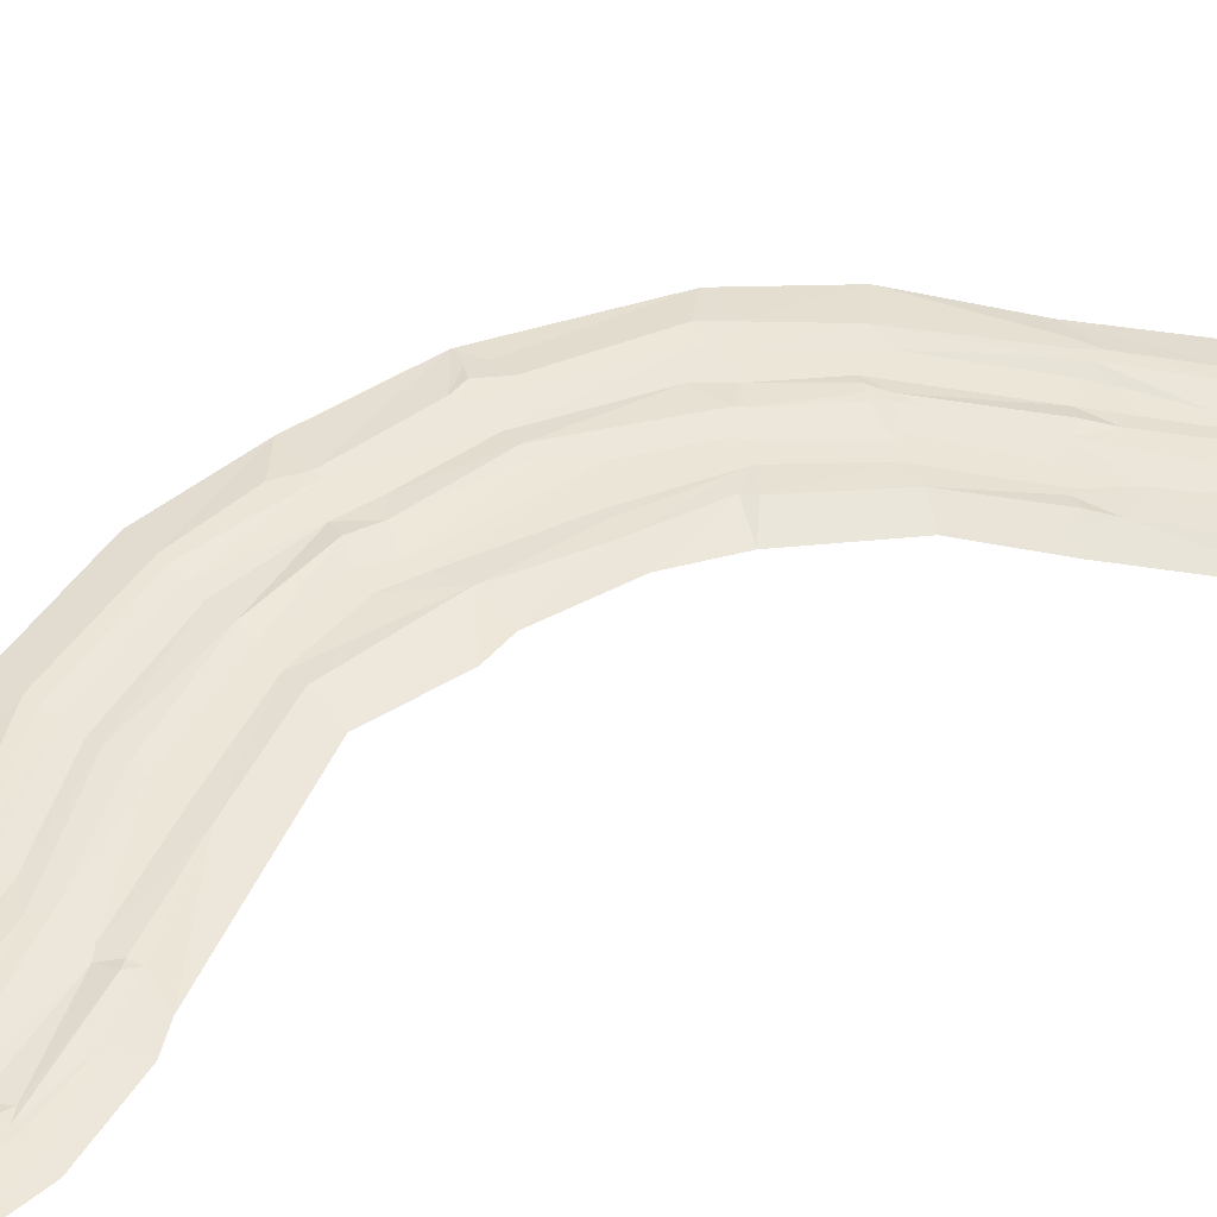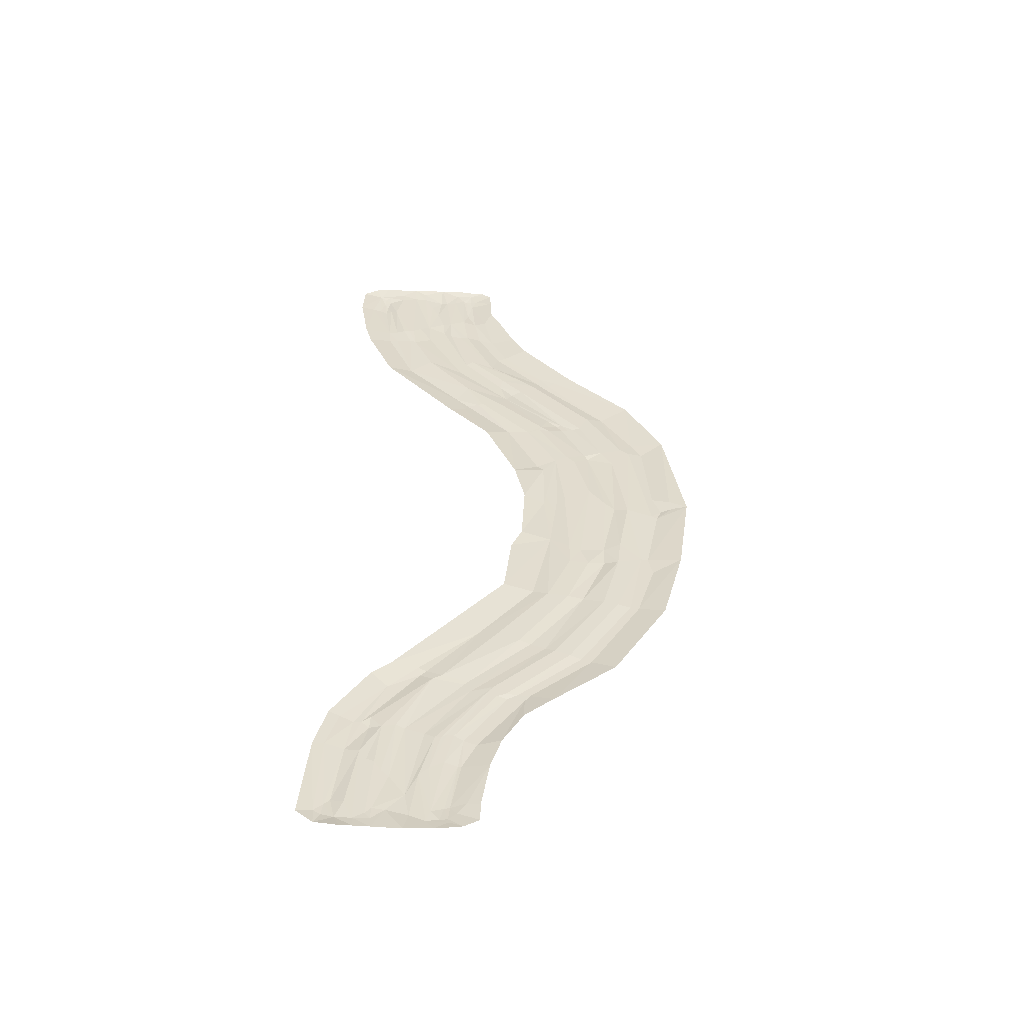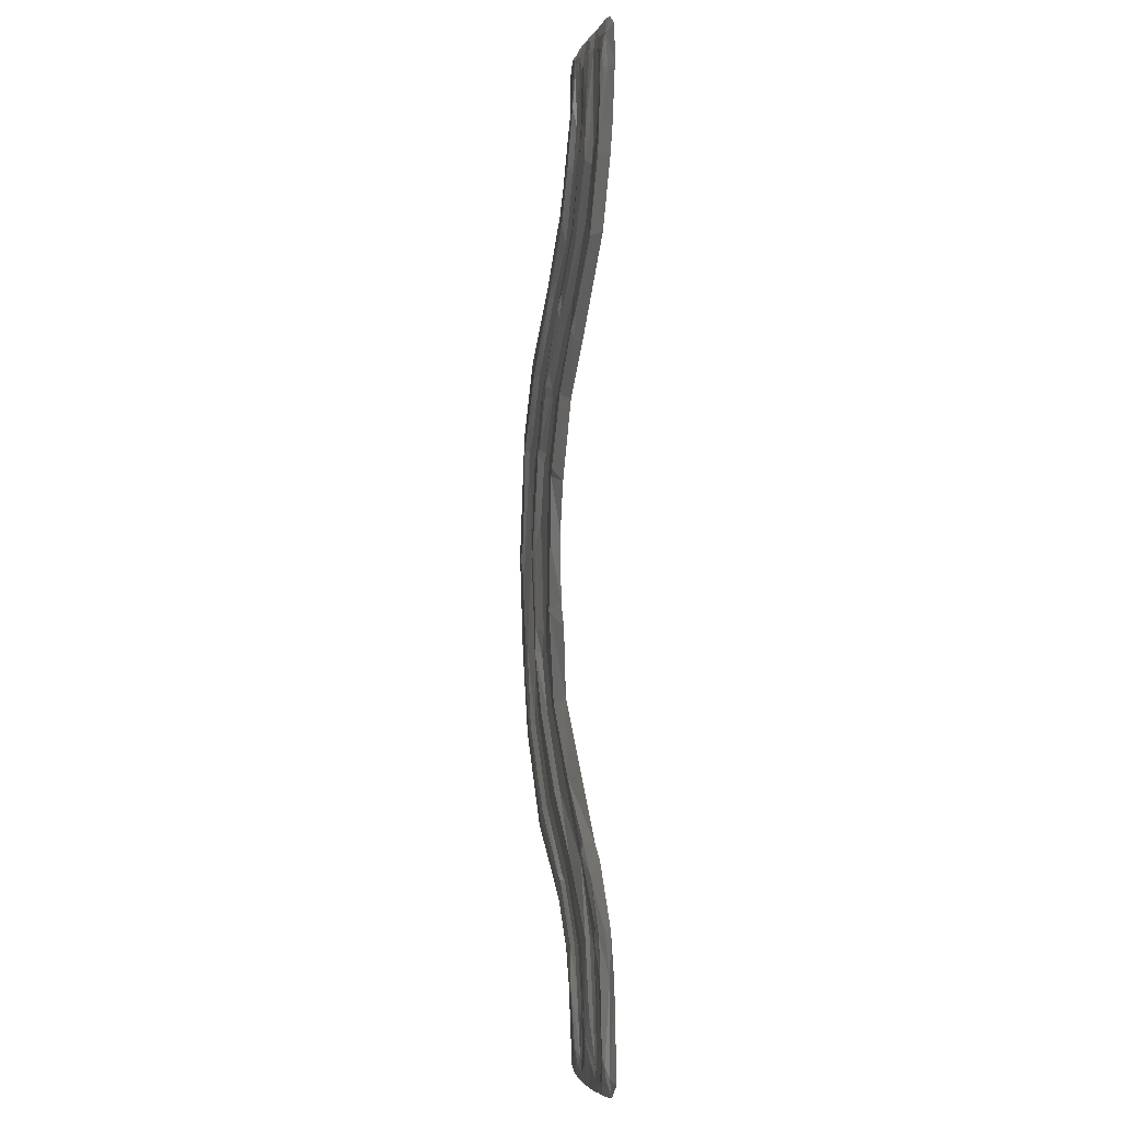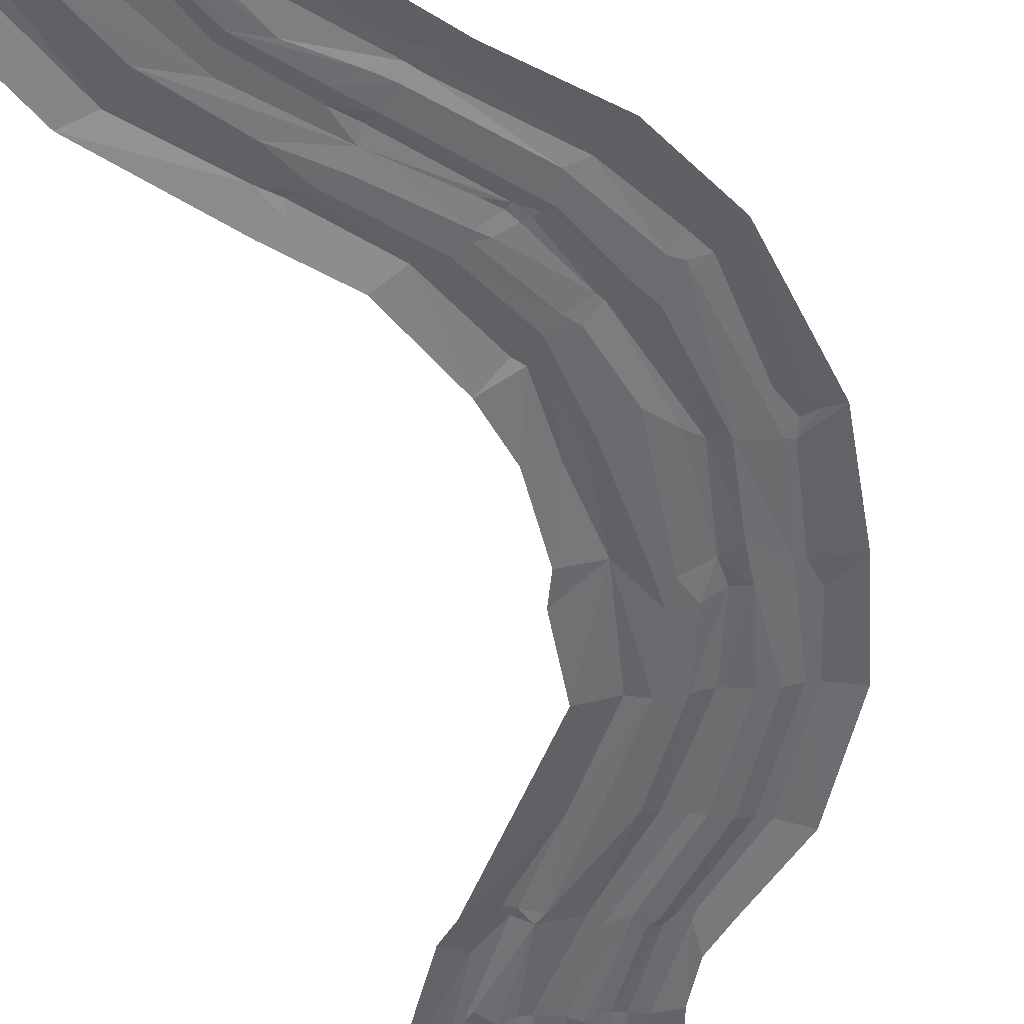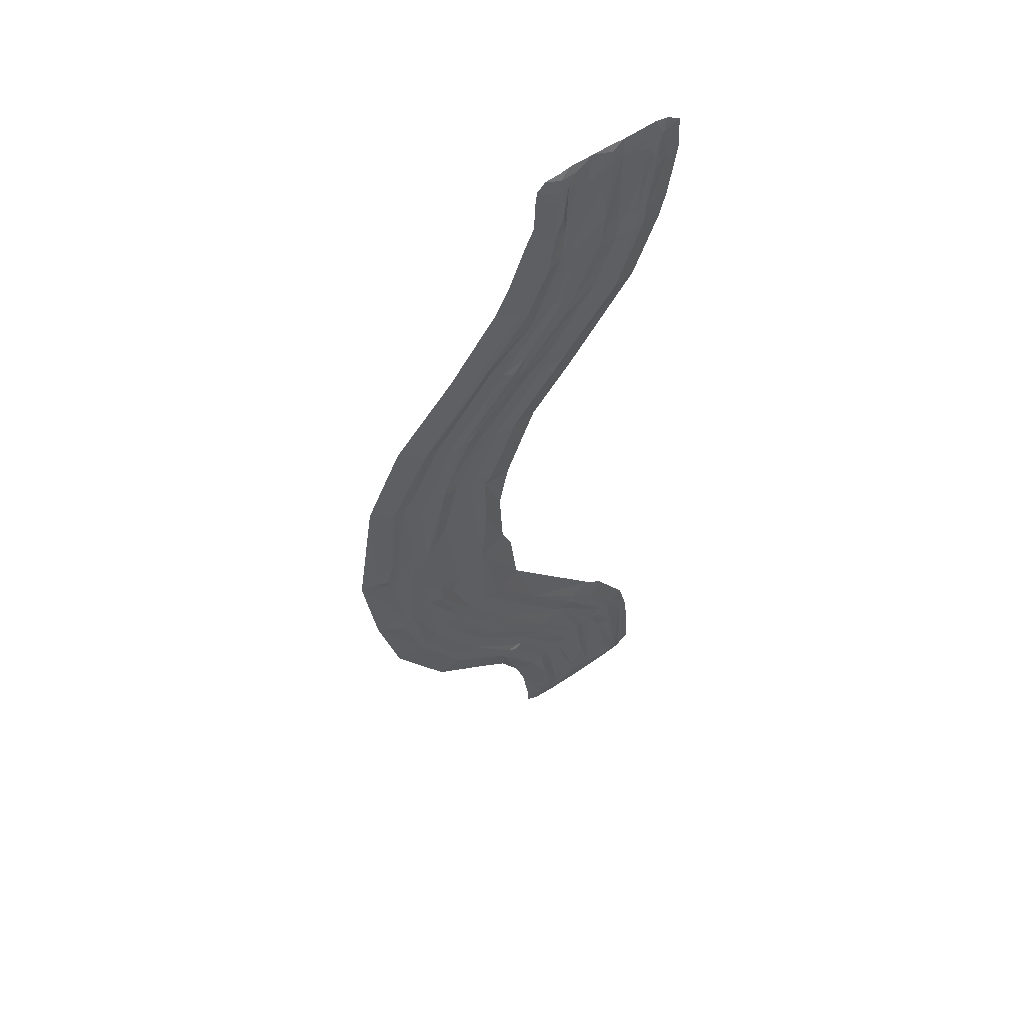
<metadata>
{"format":"obj","ext":"obj","renderer":"f3d","projection":"perspective","resolution":1024,"background":"white","views":[{"elev":46.0,"azim":-118.8,"up":"+Y"},{"elev":-55.8,"azim":-2.7,"up":"+Z"},{"elev":-4.5,"azim":-104.2,"up":"+Z"},{"elev":-53.3,"azim":17.2,"up":"+Y"},{"elev":57.5,"azim":144.2,"up":"+Z"}]}
</metadata>
<code>
v 342.1 1e-06 -3539
v 172.8 1e-06 -3591
v -25.75 1e-06 -3595
v -129.1 9.269 494.9
v 79.65 1e-06 593.6
v 78.11 15.23 -3511
v 229.7 1e-06 586.7
v 233.2 1e-06 -3583
v -338.2 1e-06 -3521
v 229.6 19.36 -3460
v 343.4 1e-06 477.9
v -213.2 1e-06 588.9
v -214.8 1e-06 -3585
v -335.8 1e-06 531.2
v -179 23.55 64.79
v -260.6 1e-06 -2957
v 324.3 19.13 -3104
v -239.1 19.35 -3464
v -97.53 20.54 -3023
v -94.51 16.8 -2965
v 160.4 11.3 -3074
v 225.9 16.77 113.9
v 290.2 27.33 110.6
v -6.119 17.84 -3300
v 132.6 11 247.4
v -10.08 13.8 -3488
v -123 1e-06 -3591
v -10.08 13.64 511.8
v -344.7 1e-06 375.5
v 348.4 1e-06 356.3
v 227.5 8.649 -3548
v -308.4 1e-06 -3148
v 335.8 1e-06 550.3
v -160.7 18.98 -2995
v 375.7 1e-06 -3237
v 197.7 13.5 514.3
v 203.2 11.13 277.9
v 5.585 11.28 -3009
v -246 18.77 375.7
v -184.9 22.24 144.9
v 262.3 21.9 266
v -141.9 22.29 64.86
v 342.6 1e-06 -3455
v -207.3 22.5 414.9
v 224.2 21.87 357.3
v 154.1 10.67 484.9
v 420.1 1e-06 -3093
v 20.99 21.84 219.8
v 144.6 10.11 -3251
v 40.79 19.75 -3021
v 103.5 21.77 162
v 31.67 16.45 428.6
v -160.2 10.6 359.1
v -214.9 9.888 -2971
v 234.4 9.428 557.8
v -213.5 23.77 360.9
v -275 1e-06 575.6
v 267.4 23.6 -3228
v -61.28 8.671 509.4
v -274.7 8.896 -3508
v -269 1e-06 -3579
v -196.3 17.53 -3531
v 260.9 11.73 499.8
v -226.1 19.91 454.6
v 253.3 24.86 -3225
v 271.9 19.31 -3083
v 292.3 8.201 -3444
v -129.9 7.731 540.8
v -64.04 1e-06 587.6
v -109.9 1e-06 587.5
v 164.7 9.726 557.1
v 60.1 1e-06 -3595
v -249.4 12.5 518.3
v 223.5 12.68 -3528
v -219.3 15.66 496.4
v -196.1 17.6 467.5
v 214.4 15.92 501.9
v 142 8.825 -3545
v 191.3 11.38 -3534
v -9.419 9.077 561.9
v -276.2 -1e-06 22.71
v 463.9 -1e-06 85.29
v 64.53 16.97 352.4
v -188 18.53 370.5
v -281.6 10.86 374.1
v 104.9 11.7 -3294
v -128.4 8.759 -3541
v -184.4 20.99 -3153
v 95.03 17.03 249.2
v -126.1 11.17 -3168
v 200.7 12.39 -3216
v 58.42 19.11 -3400
v -49.19 10.43 -3022
v -129.8 18.74 -2993
v 297.8 1e-06 584.3
v 255.3 11.72 -3496
v 15.26 1e-06 -3596
v 207.6 18.85 -3467
v -165.6 10.44 -3455
v 281.1 1e-06 -3575
v 4.141 1e-06 592.7
v -58.7 1e-06 -3593
v -198.1 11.03 515.2
v -245 14.61 -3522
v 78.07 16.42 482.7
v 356.1 23.54 78.97
v 32.17 21.79 85.59
v -45.31 13.94 45.5
v 158.2 10.24 -3491
v -262.2 4.38 -3139
v -172.7 1e-06 -3591
v 244.3 17.62 456.3
v -60.24 8.671 -3486
v 344.3 1e-06 433.1
v 234.6 15.31 501.1
v -216.3 23.42 -3435
v 118.4 1e-06 -3593
v 181.1 1e-06 595.5
v 108.8 11.39 474.8
v -72.63 15.39 59.32
v 140.9 15.97 123.4
v 190.6 15.64 110.8
v -23.53 13.69 188.6
v -59.01 8.902 157.2
v -84.3 9.168 154.3
v -108.6 10.58 151.7
v -144.4 18.08 146.7
v -306.6 1e-06 134.9
v 176.1 11.32 269.5
v 313 10.17 268.4
v 386.3 1e-06 276.8
v 119.1 17.78 -3050
v 184.9 10.5 -3074
v 207.9 11.2 -3056
v 234.8 12.1 -3062
v -38.21 10.67 -3275
v -65.3 6.044 -3233
v -96.64 10.26 -3213
v 516.6 1e-06 -1376
v 1263 1e-06 -1421
v 819 10.74 -1309
v 1062 20.74 -1830
v 607.1 21.63 -1406
v 666.8 11.17 -1057
v 888.5 18.49 -1394
v 930.9 21.92 -1436
v 989.7 11.2 -1450
v -84.19 9.936 -3511
v -62.94 6.753 -3542
v 72.28 10.32 -3538
v 224.8 21.8 -159.9
v 42.31 13.53 -159.7
v 257.5 15.28 -139.1
v 358 16.1 -189.8
v -162.9 -1e-06 -252.2
v 524 -1e-06 -25.71
v 426.6 23.25 -76
v -54.3 23.02 -243.4
v 198.6 21.81 -243.2
v 386 26.46 -94.49
v 151.1 0 -633.5
v 751.2 0 -305.4
v 600.3 22.78 -276.1
v 185.9 22.28 -511.8
v 430.6 21.84 -488.5
v 589.2 25.27 -323.8
v 399.5 21.82 -374.1
v 237.2 12.82 -409.2
v 413.6 14.42 -319
v 507.1 15.21 -312.1
v 1022 1e-06 -579.3
v 899.8 23.84 -659.2
v 602.9 12.11 -754.7
v 336.6 0 -838.3
v 635.3 21.86 -682.5
v 444.1 21.43 -801.7
v 700.8 22.48 -718.1
v 536.8 12.65 -807
v 788.6 13.41 -750.6
v 827.8 14.15 -661.4
v 1180 1e-06 -887.9
v 1036 21.61 -886.6
v 721 11.3 -1018
v 471.9 0 -1166
v 807 19.94 -991.6
v 580.1 21.79 -1099
v 983.1 13.02 -940.4
v 884.3 12.34 -970.1
v 1206 1e-06 -1843
v 764 10.85 -1788
v 502.4 1e-06 -1673
v 867.8 21.55 -1765
v 714.8 10.48 -1753
v 1033 20.76 -1823
v 631.1 21.21 -1699
v 942.8 11.21 -1728
v 1111 1e-06 -2219
v 700.4 10.95 -2127
v 423.8 1e-06 -2073
v 613.9 10.47 -2115
v 765.4 21.12 -2135
v 550 20.63 -2094
v 967.1 20.42 -2183
v 852.4 11.23 -2160
v 912.7 12.04 -2174
v 1002 20.37 -2190
v 488.7 11.05 -2447
v 786.8 20 -2566
v 210.1 1e-06 -2339
v 536.4 20.7 -2462
v 138.9 10.44 -2720
v 698.4 12.06 -2534
v 325.3 20.04 -2394
v 745.2 20.09 -2550
v 598.4 17.59 -2489
v 637.1 11.25 -2508
v 882.9 1e-06 -2616
v 509.8 19.62 -2831
v -108.8 1e-06 -2708
v 268.6 20.37 -2738
v -39.51 19.14 -2769
v 88.2 24.75 -2687
v 400.3 12.08 -2812
v 441.6 19.74 -2821
v 293.5 17.68 -2782
v 381.2 11.27 -2762
v 506.9 1e-06 -2937
v 311 12.78 -552
v 563.7 14.34 -364
v 646.9 23.02 -346.6
v 228.9 16.38 -610.3
v 622 25 -366.1
v 395.8 12.64 -546
v 458.7 28.24 -440.2
v 504.5 14.17 -422.9
v 294.5 15.09 -565.3
v 676 17.41 -321
v 239.6 25.66 -565.3
v 928.6 11.22 -1860
v 795.4 10.89 -1879
v 456.8 1e-06 -1780
v 868.9 25.56 -1860
v 1080 20.6 -1923
v 714.8 10.47 -1869
v 1080 21.48 -968.6
v 756.5 11.11 -1059
v 821 24.07 -1019
v 934.7 12.08 -1062
v 1018 14.12 -964.4
v 608.1 18.44 -1130
v 112.5 19.58 -2664
v -32.68 1e-06 -2641
v 483.5 19.83 -2794
v 386.8 11.27 -2756
v 625.5 1e-06 -2833
v 177.3 10.45 -2695
v 532.1 19.72 -2797
v 282.9 20.37 -2721
v 79.26 19.34 -2643
v 434.6 12.07 -2797
v 756.5 20.6 -756.6
v 731.2 21.48 -765.2
v 703.4 21.38 -771.4
v 635.7 12.99 -785.9
v 591.3 12.03 -782.2
v 680.8 24.56 -732.3
v 1099 17.25 -1487
v 1145 23.33 -1443
v 1196 12.58 -1427
v 1110 20.74 -1348
v 1186 9.43 -1375
v 1124 20.64 -1499
v 702.1 10.86 -1364
v 669.3 16.3 -1378
v 402.3 10.46 -2404
f 11 114 112
f 112 115 63
f 24 136 38
f 3 102 26
f 7 55 118
f 3 26 97
f 18 104 60
f 2 31 8
f 4 103 68
f 5 71 119
f 10 74 98
f 40 128 85
f 92 21 86
f 24 38 50
f 23 106 160
f 160 106 157
f 20 93 19
f 50 132 92
f 65 66 58
f 34 110 54
f 16 110 32
f 90 87 99
f 109 86 49
f 92 86 6
f 6 86 78
f 51 107 48
f 129 37 22
f 25 83 119
f 106 41 130
f 112 45 77
f 28 48 59
f 59 48 123
f 28 52 48
f 109 79 78
f 1 100 96
f 72 78 117
f 21 133 49
f 222 211 20
f 20 211 93
f 136 137 93 38
f 12 70 68
f 109 65 98
f 116 62 18
f 65 58 10
f 28 69 80
f 33 55 95
f 5 80 101
f 119 105 5
f 95 55 7
f 64 56 39
f 44 56 64
f 39 56 40
f 80 69 101
f 10 58 35
f 35 58 17
f 116 90 99
f 88 19 90
f 60 61 9
f 99 62 116
f 18 62 104
f 11 63 33
f 112 63 11
f 40 42 15
f 40 84 127
f 87 148 149
f 92 113 24
f 113 92 26
f 98 65 10
f 66 65 91
f 67 43 1
f 67 35 43
f 68 69 59
f 68 70 69
f 59 69 28
f 68 59 4
f 87 27 62
f 62 111 13
f 62 27 111
f 49 134 135 91
f 49 133 134
f 150 72 26
f 6 150 26
f 117 78 2
f 14 57 73
f 13 61 62
f 74 100 31
f 96 74 10
f 96 100 74
f 76 103 4
f 103 75 73
f 76 75 103
f 56 44 84
f 44 76 84
f 64 76 44
f 77 115 112
f 115 77 55
f 55 77 36
f 78 79 31
f 78 31 2
f 23 22 37
f 41 23 37
f 48 52 83
f 82 106 130 131
f 77 45 36
f 112 41 45
f 40 56 84
f 119 46 25
f 89 83 25
f 105 119 83
f 25 129 22
f 36 37 46
f 127 84 53
f 85 39 40
f 14 73 29
f 73 85 29
f 39 85 73
f 78 86 109
f 49 86 21
f 60 110 18
f 32 110 60
f 54 110 16
f 219 221 54
f 54 221 34
f 23 41 106
f 58 66 17
f 17 47 35
f 107 159 108
f 108 159 152
f 48 89 51
f 83 89 48
f 93 211 38
f 137 138 93
f 138 90 93
f 88 110 34
f 116 18 88
f 66 91 135
f 109 49 91
f 92 132 21
f 50 92 24
f 19 94 20
f 23 160 22
f 22 160 154
f 90 19 93
f 88 94 19
f 34 94 88
f 37 45 41
f 37 36 45
f 85 128 29
f 105 52 28
f 52 105 83
f 80 105 28
f 5 105 80
f 98 79 109
f 98 74 79
f 79 74 31
f 46 71 36
f 119 71 46
f 84 76 53
f 76 4 53
f 68 73 12
f 68 103 73
f 61 104 62
f 60 104 61
f 97 26 72
f 51 89 25
f 118 71 5
f 71 55 36
f 118 55 71
f 87 102 27
f 149 102 87
f 96 67 1
f 67 10 35
f 96 10 67
f 65 109 91
f 92 6 26
f 64 75 76
f 73 75 64
f 60 9 32
f 116 88 90
f 99 87 62
f 12 73 57
f 39 73 64
f 63 55 33
f 63 115 55
f 31 100 8
f 112 114 30
f 126 127 53
f 125 126 53
f 125 53 4
f 124 125 4 59
f 123 124 59
f 51 25 121
f 122 121 25
f 22 122 25
f 15 158 81
f 81 158 155
f 123 48 107
f 107 108 124 123
f 108 125 124
f 108 120 126 125
f 120 42 127 126
f 40 127 42
f 15 81 128 40
f 46 129 25
f 46 37 129
f 130 41 112
f 130 112 30
f 131 130 30
f 21 132 226
f 226 132 225
f 51 121 151
f 151 121 153
f 21 226 133
f 133 226 134
f 134 226 135
f 135 226 223
f 66 135 224
f 224 135 223
f 24 113 136
f 137 148 87 138
f 87 90 138
f 18 110 88
f 141 145 190
f 190 145 192
f 143 250 144
f 140 272 269
f 181 245 182
f 141 144 246
f 192 146 196
f 147 146 248
f 147 248 249
f 147 267 194
f 146 145 247
f 113 148 137 136
f 149 148 113
f 26 102 149
f 149 113 26
f 78 150 6
f 78 72 150
f 143 139 250
f 186 250 184
f 157 163 160
f 160 163 166
f 159 165 152
f 152 165 168
f 160 166 154
f 154 166 170
f 158 164 155
f 155 164 161
f 153 169 151
f 108 152 120
f 152 158 120
f 120 158 42
f 158 15 42
f 157 106 156
f 156 106 82
f 159 107 151
f 151 107 51
f 154 153 122
f 122 153 121
f 154 122 22
f 164 158 168
f 168 158 152
f 163 157 162
f 162 157 156
f 165 159 167
f 167 159 151
f 167 151 169
f 169 153 170
f 170 153 154
f 163 230 232 166
f 165 233 168
f 170 166 232 229
f 180 232 172
f 164 231 161
f 178 176 236 228
f 164 236 238
f 172 230 237 171
f 171 237 162
f 175 165 177
f 177 165 234
f 178 228 233 173
f 179 177 235
f 167 235 234
f 179 235 229 180
f 174 231 238 176
f 173 266 263 264
f 173 264 265
f 187 172 182
f 180 172 187
f 261 262 177
f 144 186 178
f 178 186 176
f 181 182 171
f 171 182 172
f 177 262 263 266
f 144 178 183
f 265 178 173
f 179 261 177
f 188 179 187
f 187 179 180
f 186 184 176
f 176 184 174
f 183 185 247 246
f 141 247 145
f 272 267 268
f 247 188 248
f 273 274 144
f 195 191 143
f 143 191 139
f 274 143 144
f 189 142 140
f 146 192 145
f 190 193 141
f 147 196 146
f 196 147 194
f 240 192 242
f 198 242 201
f 194 142 243
f 203 243 206
f 205 194 203
f 192 239 242
f 201 239 204
f 193 244 195
f 202 199 195
f 195 241 191
f 200 202 195
f 197 206 189
f 189 243 142
f 198 200 244 240
f 190 244 193
f 205 204 239
f 194 239 196
f 201 210 198
f 198 210 207
f 208 206 217
f 206 208 203
f 203 208 214
f 203 214 205
f 205 214 212
f 204 215 201
f 201 215 210
f 213 200 275
f 209 199 213
f 213 199 202
f 200 213 202
f 197 217 206
f 207 200 198
f 216 215 204
f 216 204 205
f 216 205 212
f 210 258 207
f 207 258 256
f 217 255 208
f 208 255 257
f 208 257 214
f 214 257 253
f 213 251 259
f 214 253 212
f 215 225 210
f 210 225 258
f 211 251 256
f 219 252 259 221
f 225 254 226
f 226 254 260 223
f 223 260 253 224
f 220 50 211
f 211 50 38
f 227 47 218
f 218 47 17
f 224 218 66
f 66 218 17
f 222 94 221
f 221 94 34
f 222 20 94
f 16 219 54
f 220 225 50
f 50 225 132
f 165 175 173
f 232 230 172
f 233 165 173
f 229 232 180
f 161 231 174
f 228 236 168
f 238 236 176
f 237 230 163
f 162 237 163
f 234 165 167
f 233 228 168
f 234 235 177
f 229 235 169
f 229 169 170
f 238 231 164
f 240 242 198
f 194 243 203
f 242 239 201
f 195 244 200
f 241 195 199
f 243 189 206
f 240 244 190
f 239 194 205
f 144 250 186
f 268 269 272
f 246 144 183
f 249 248 188 187
f 184 250 139
f 246 247 141
f 245 249 187 182
f 247 248 146
f 207 275 200
f 256 258 220 211
f 257 255 227 218
f 253 257 218 224
f 259 251 222
f 258 225 220
f 256 251 213
f 252 209 213
f 259 252 213
f 254 225 215
f 254 215 216
f 254 216 212
f 260 254 212
f 253 260 212
f 179 188 261
f 185 262 261 188
f 263 262 185
f 264 263 185
f 265 264 185 183
f 183 178 265
f 175 266 173
f 177 266 175
f 169 235 167
f 185 188 247
f 190 192 240
f 192 196 239
f 168 236 164
f 222 251 211
f 259 222 221
f 147 249 267
f 268 267 270
f 270 271 269 268
f 140 269 271
f 270 267 249 245
f 245 181 271 270
f 140 271 181
f 140 142 272
f 142 194 267 272
f 141 273 144
f 193 273 141
f 193 195 274 273
f 195 143 274
f 256 275 207
f 213 275 256

</code>
